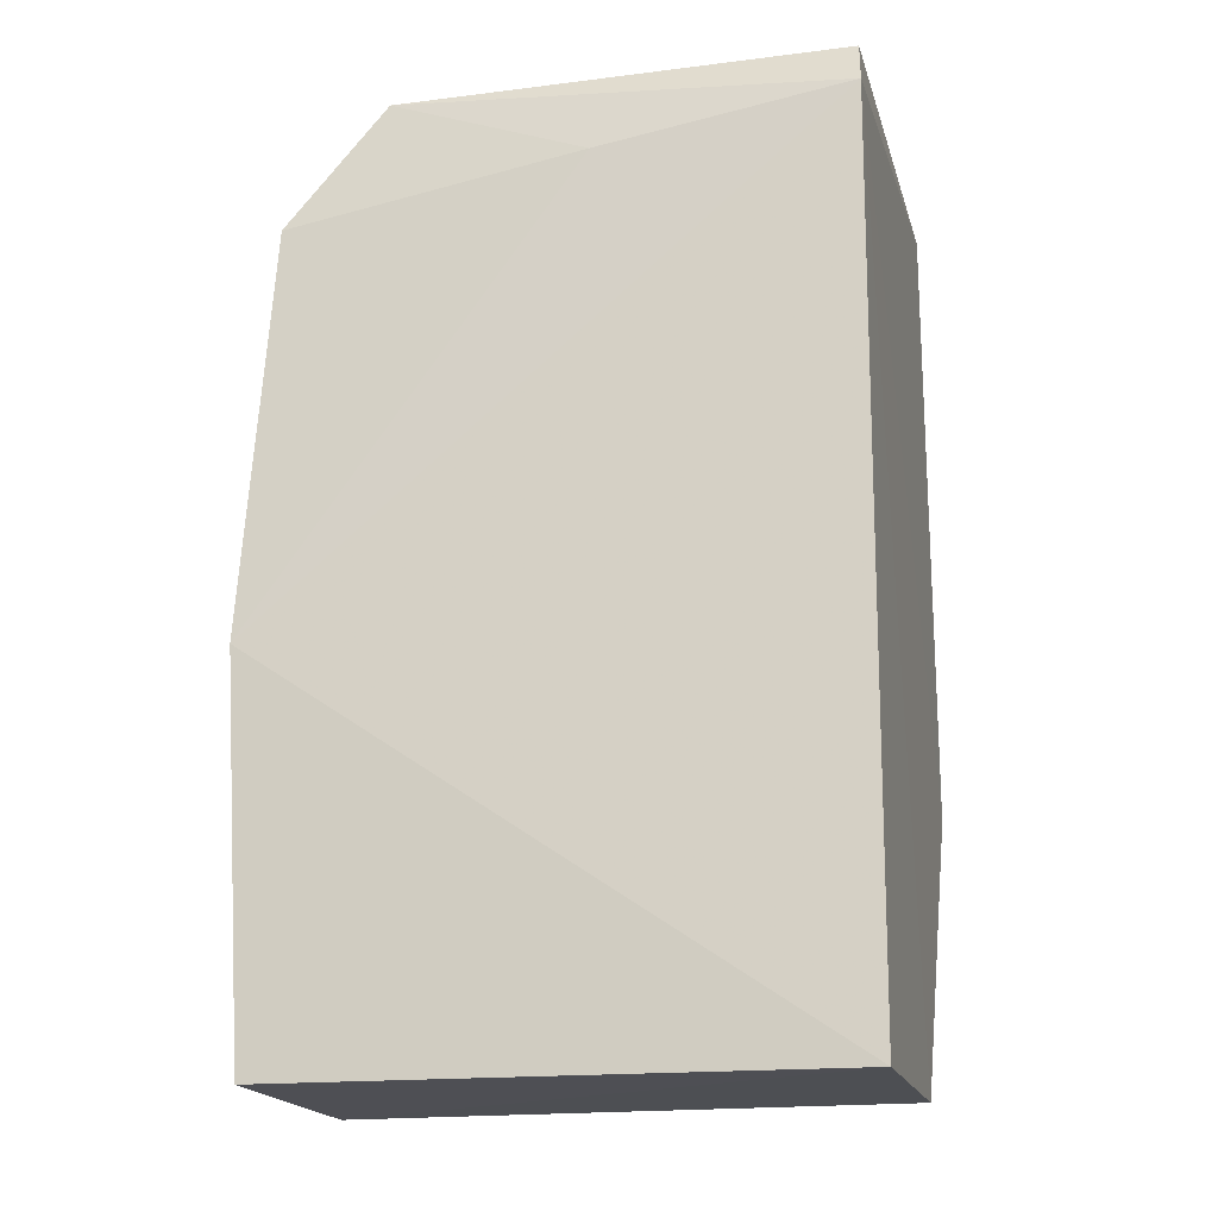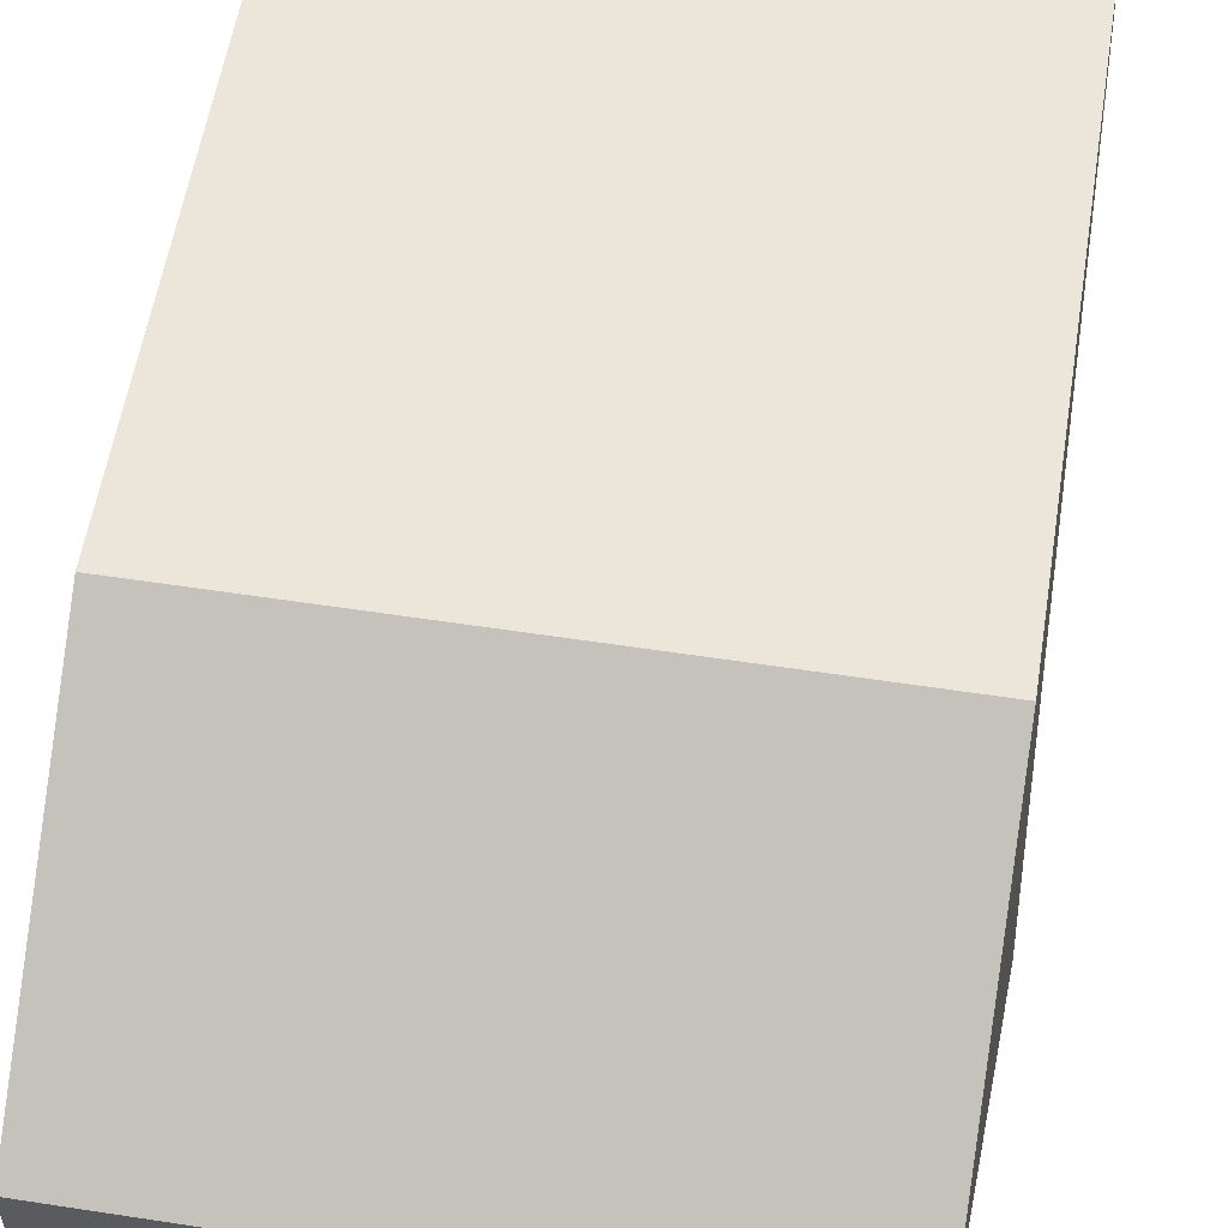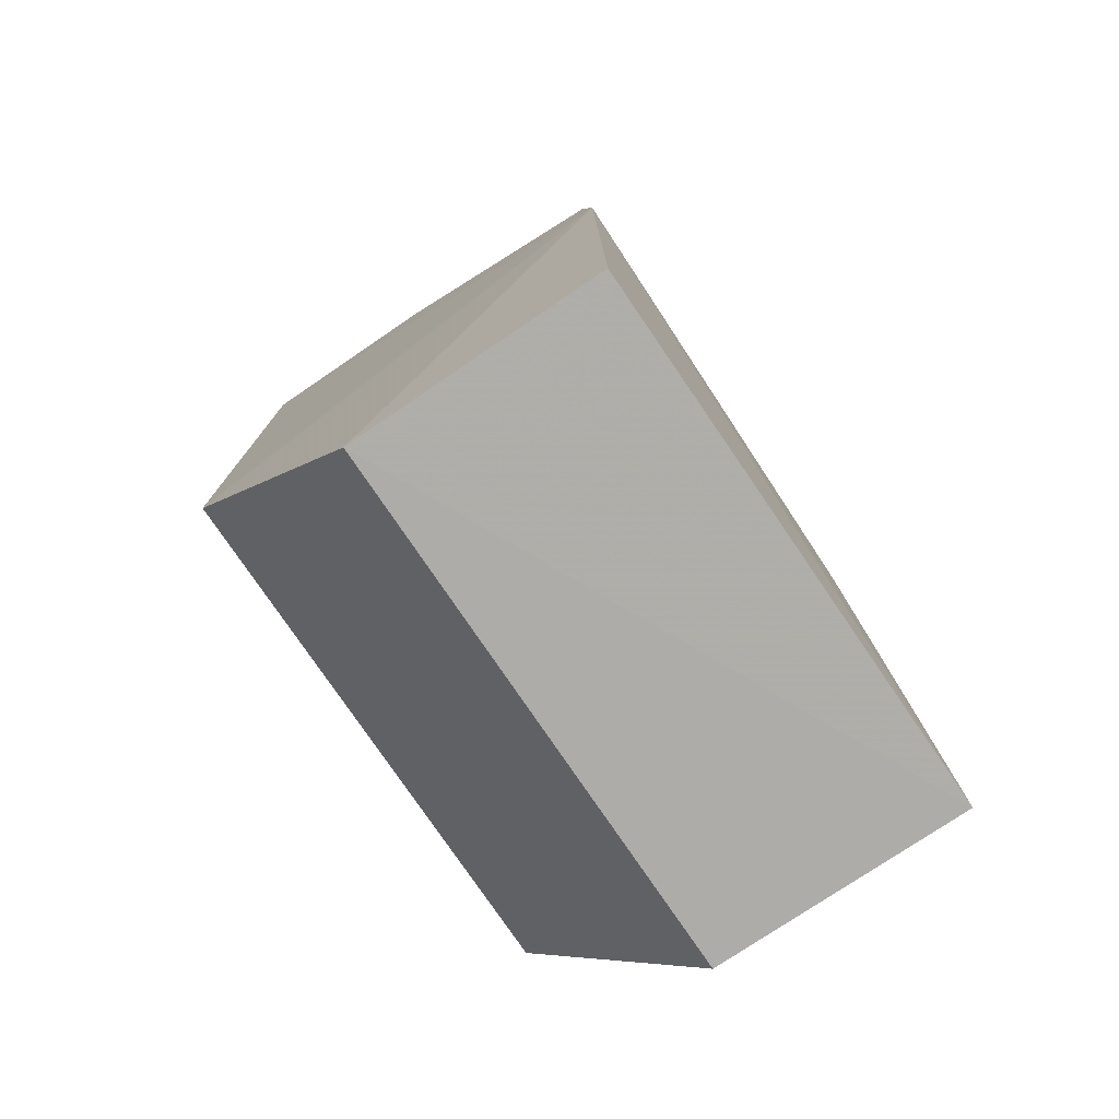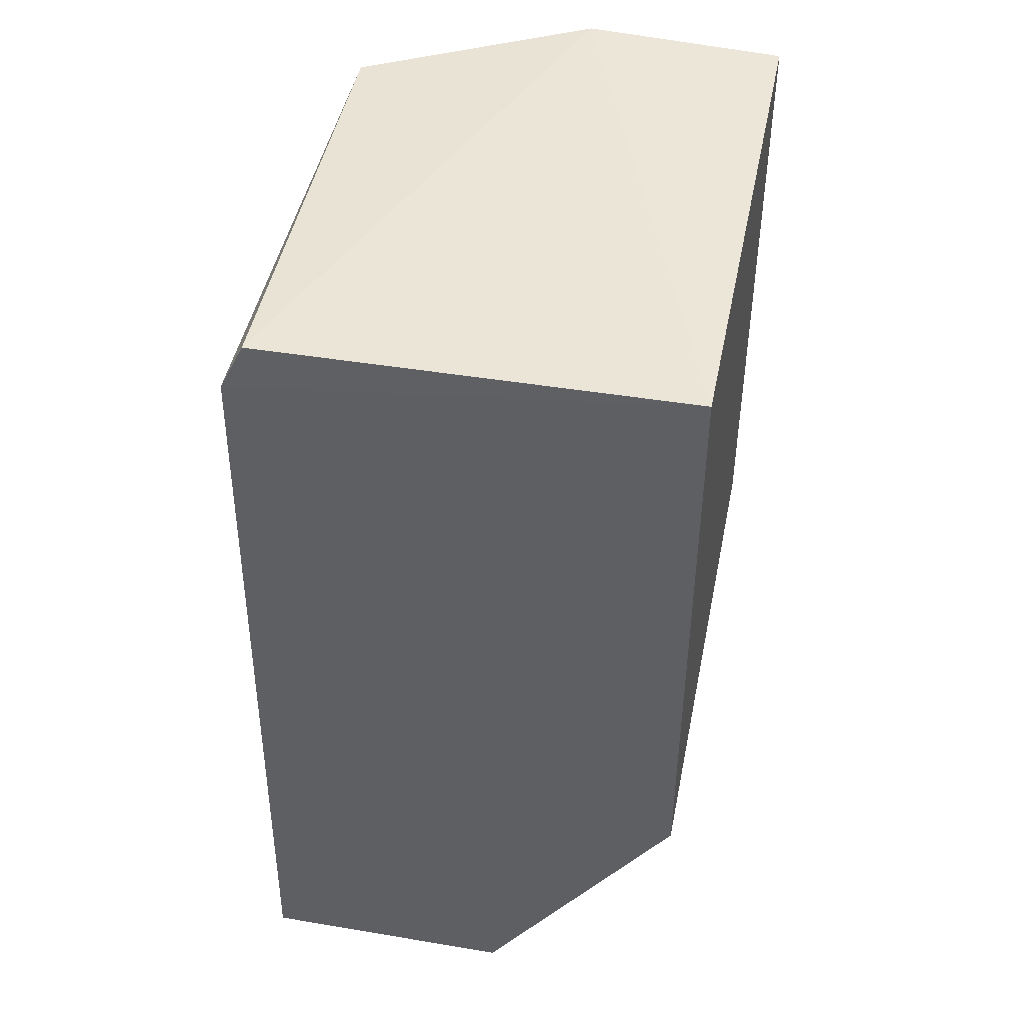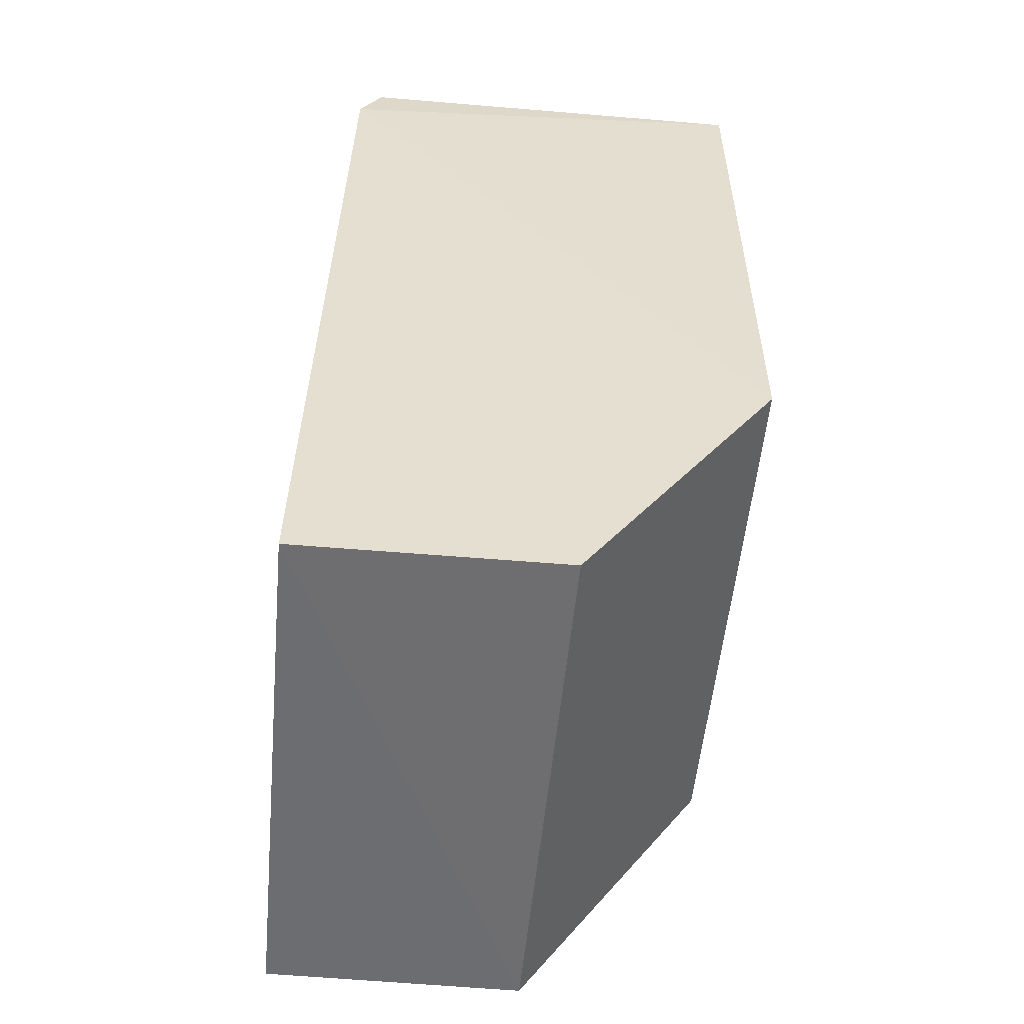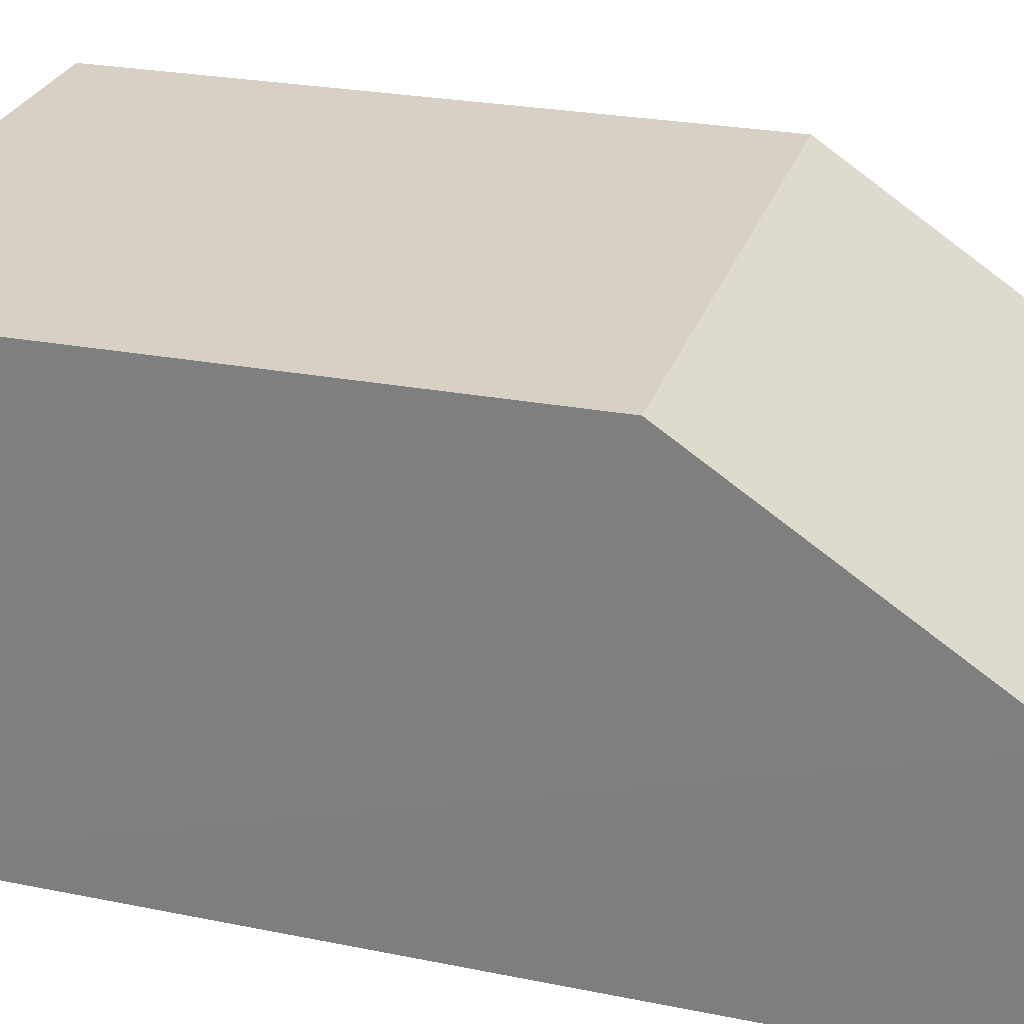
<metadata>
{"format":"obj","ext":"obj","renderer":"f3d","projection":"perspective","resolution":1024,"background":"white","views":[{"elev":-18.3,"azim":-166.0,"up":"+Y"},{"elev":56.8,"azim":9.1,"up":"+Z"},{"elev":-77.1,"azim":124.1,"up":"+Y"},{"elev":46.0,"azim":-78.7,"up":"+Y"},{"elev":-54.4,"azim":-95.5,"up":"+Y"},{"elev":27.0,"azim":-73.6,"up":"+Z"}]}
</metadata>
<code>
v 0.02502 0.04357 0.02133
v 0.02502 0.001506 0.01235
v 0.02502 0.03748 0.001351
v 0.000148 0.04124 0.001294
v 0.0002957 0.01499 0.02134
v 0.0002887 0.001393 0.0005565
v 0.02061 0.04332 0.002127
v 0.026 0.0189 0.0004021
v 0.02502 0.01499 0.02134
v 0.0002947 0.04364 0.02132
v 0.0002957 0.001506 0.01235
v 0.02502 0.04394 0.01234
v 0.01149 0.03952 0.001184
v 0.02502 0.001541 0.0006801
v 0.0003214 0.0434 0.002352
f 8 6 4
f 9 5 2
f 9 1 5
f 9 8 1
f 9 2 8
f 10 5 1
f 10 4 5
f 11 5 4
f 11 4 6
f 11 6 2
f 11 2 5
f 12 3 7
f 12 8 3
f 12 1 8
f 12 10 1
f 13 7 3
f 13 4 7
f 13 8 4
f 13 3 8
f 14 8 2
f 14 2 6
f 14 6 8
f 15 7 4
f 15 4 10
f 15 12 7
f 15 10 12

</code>
